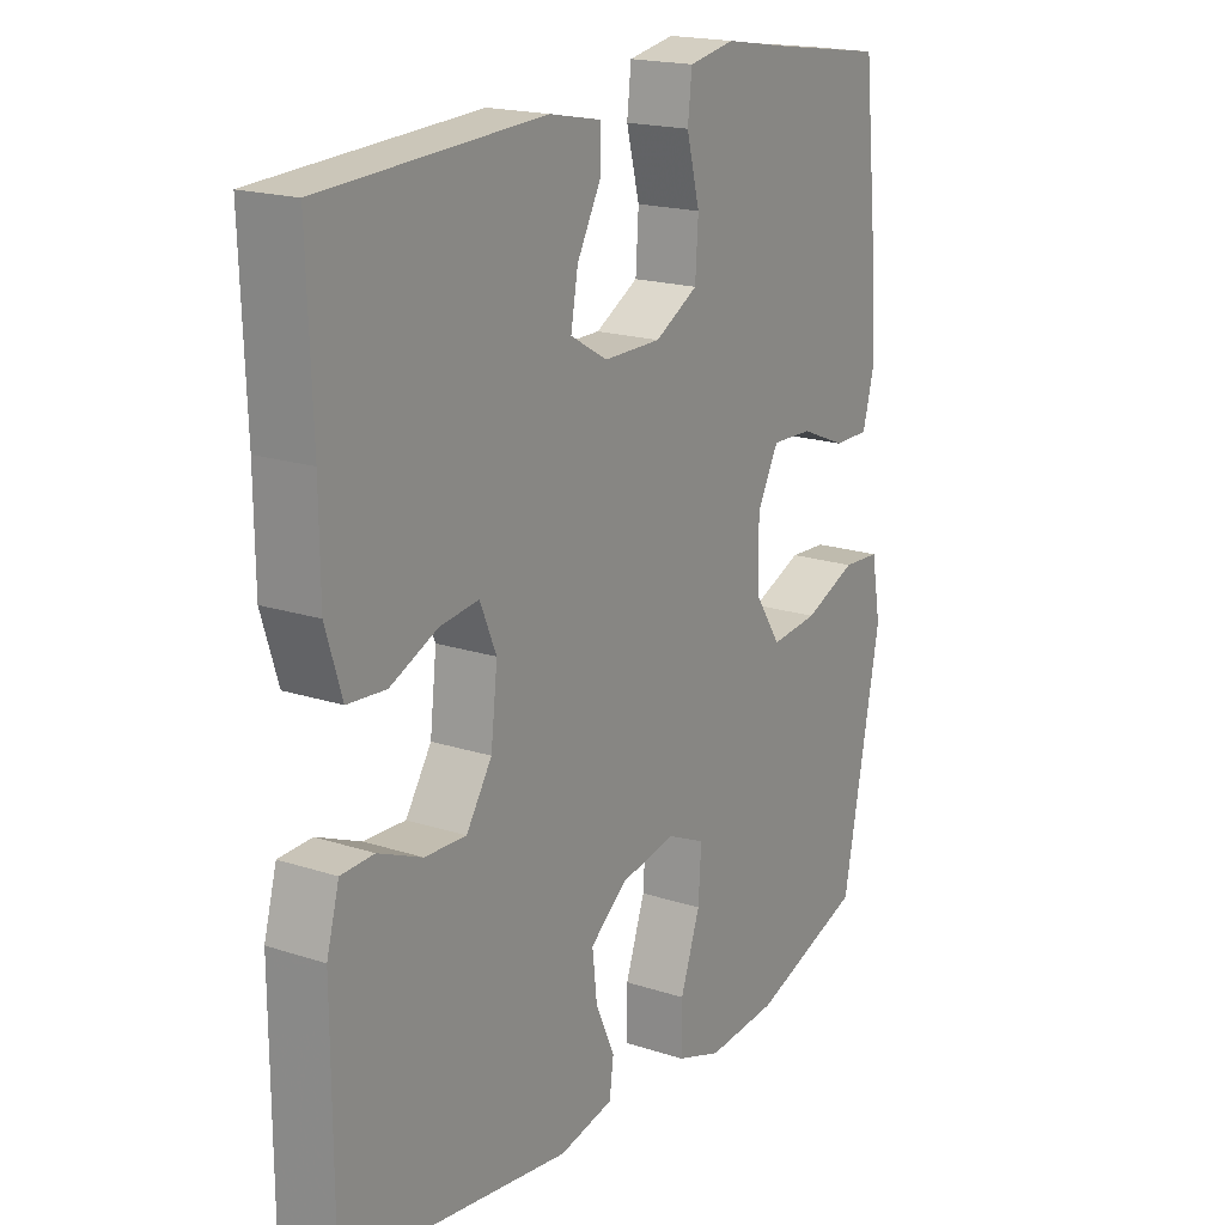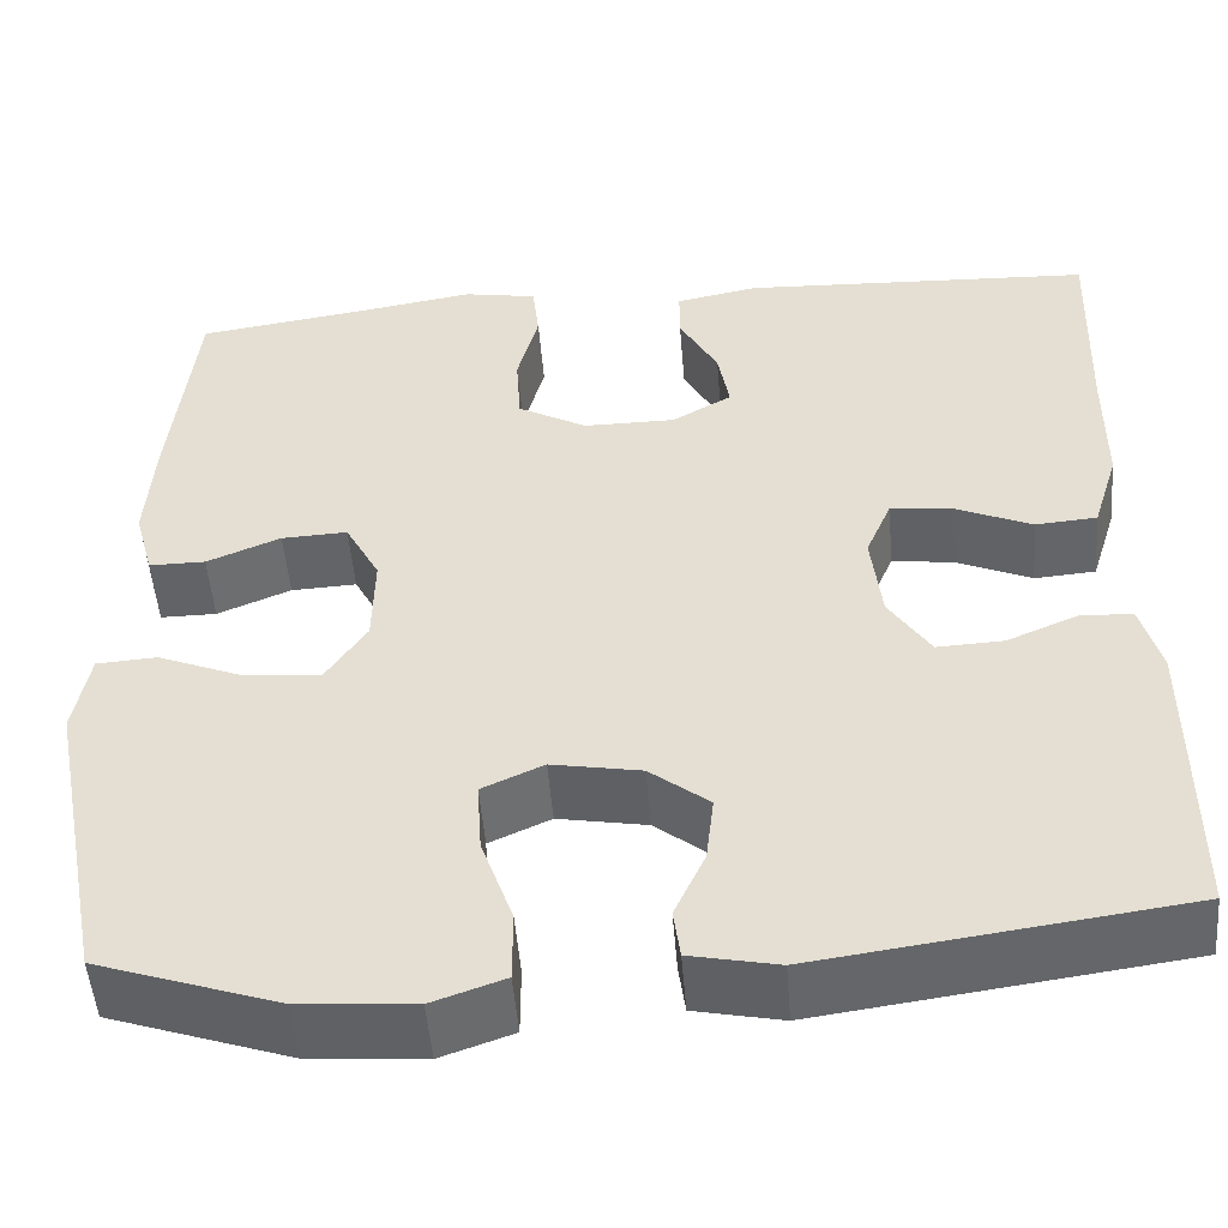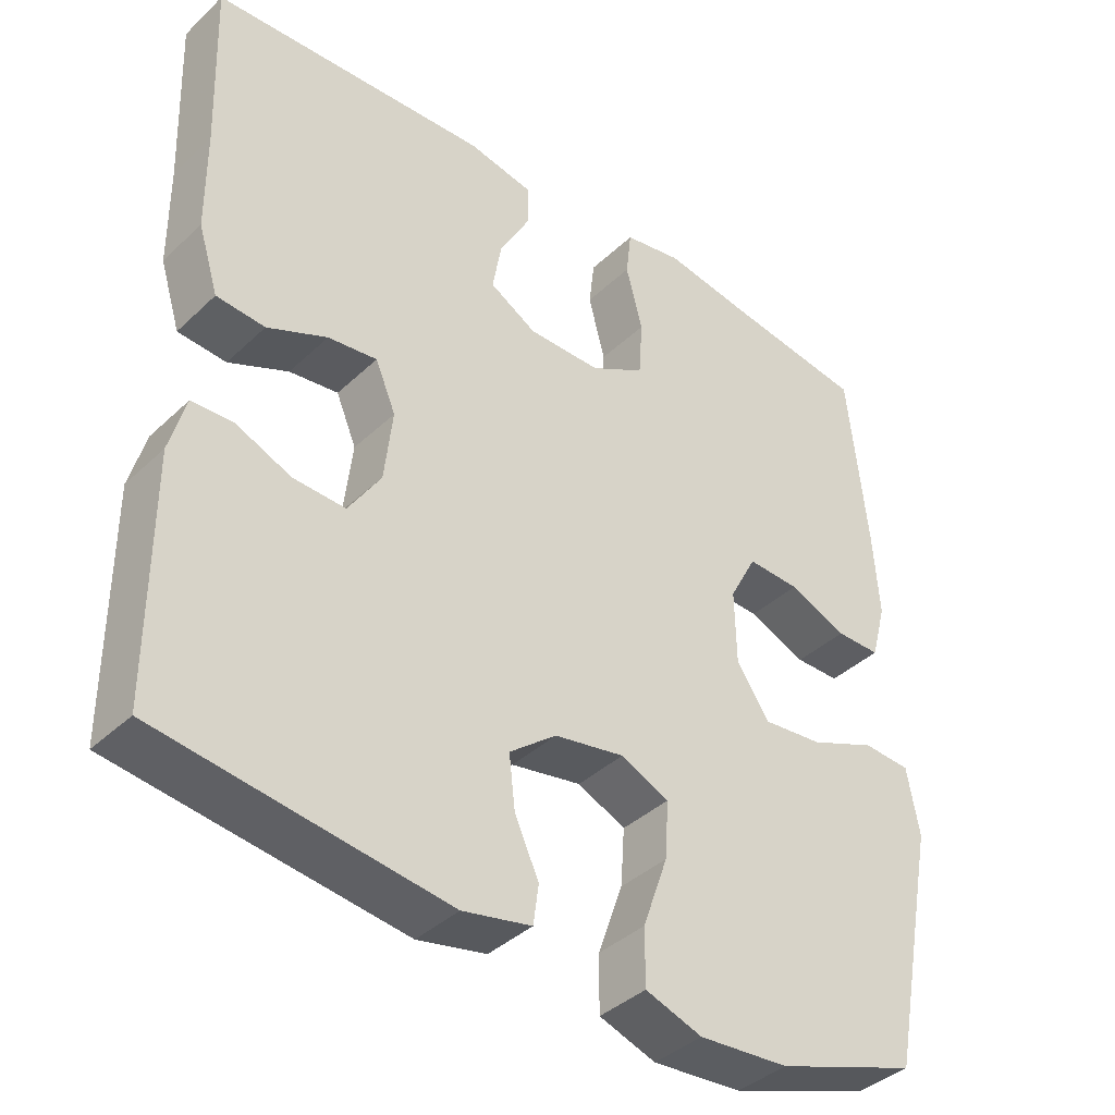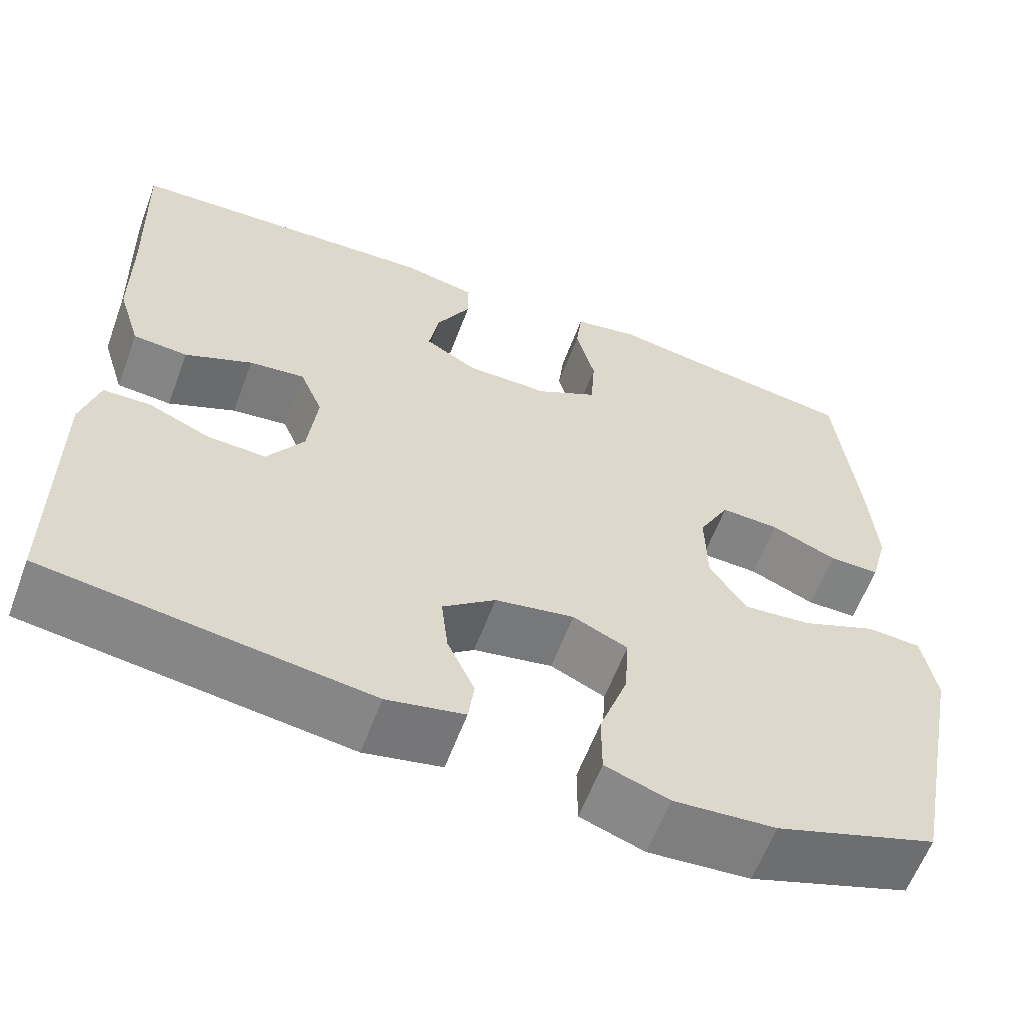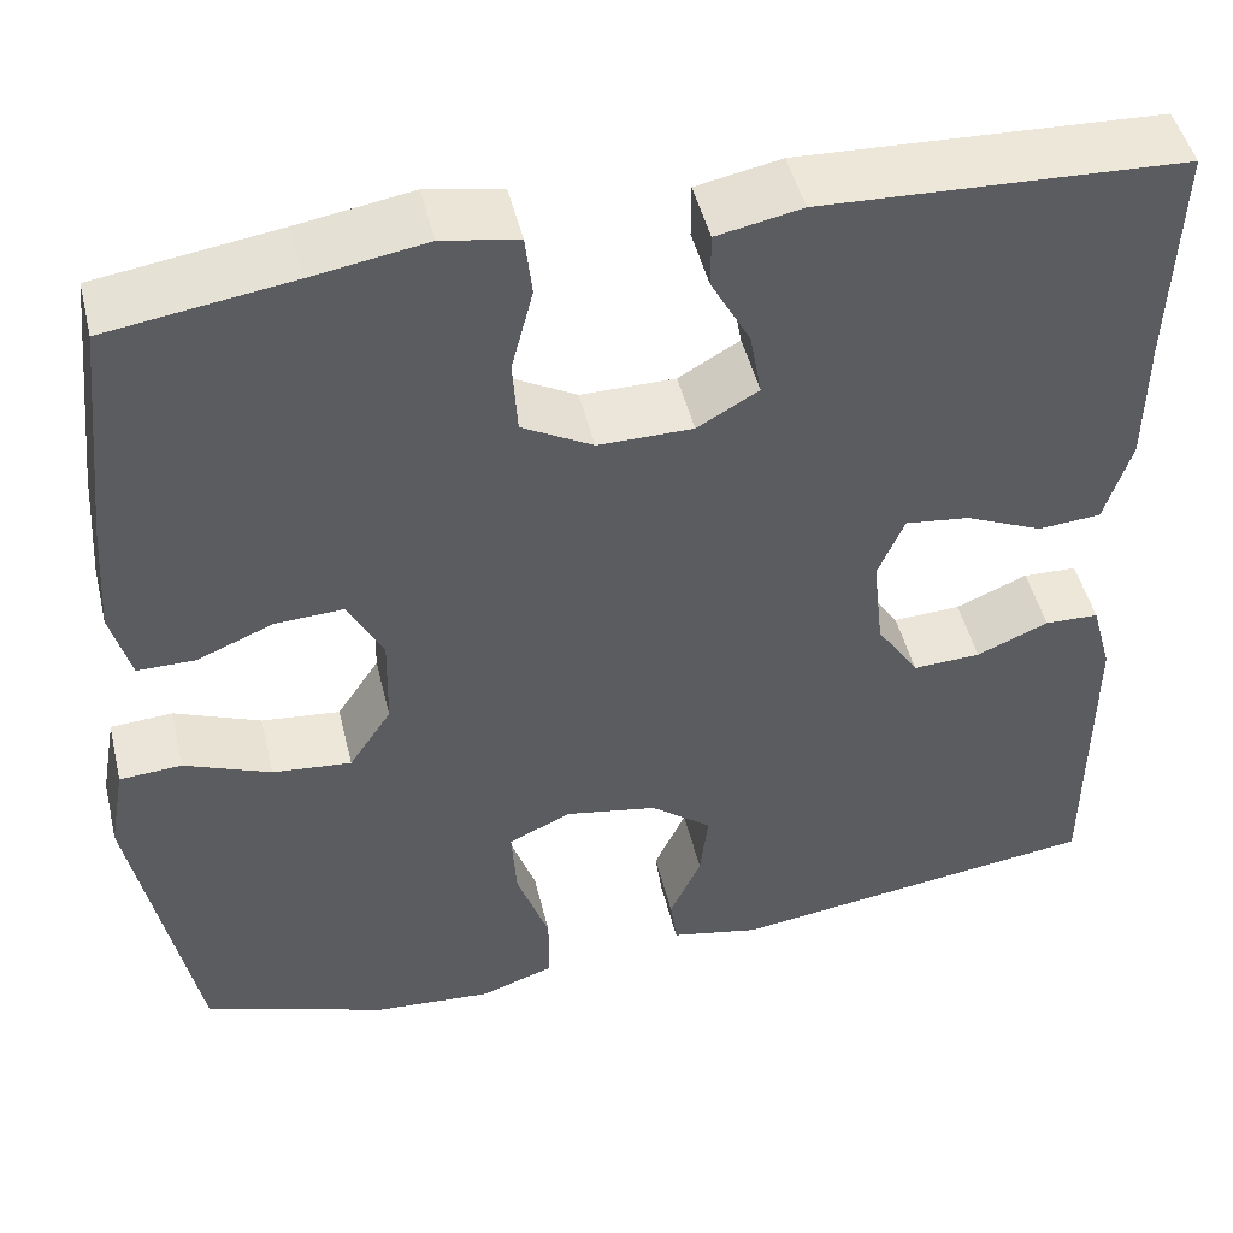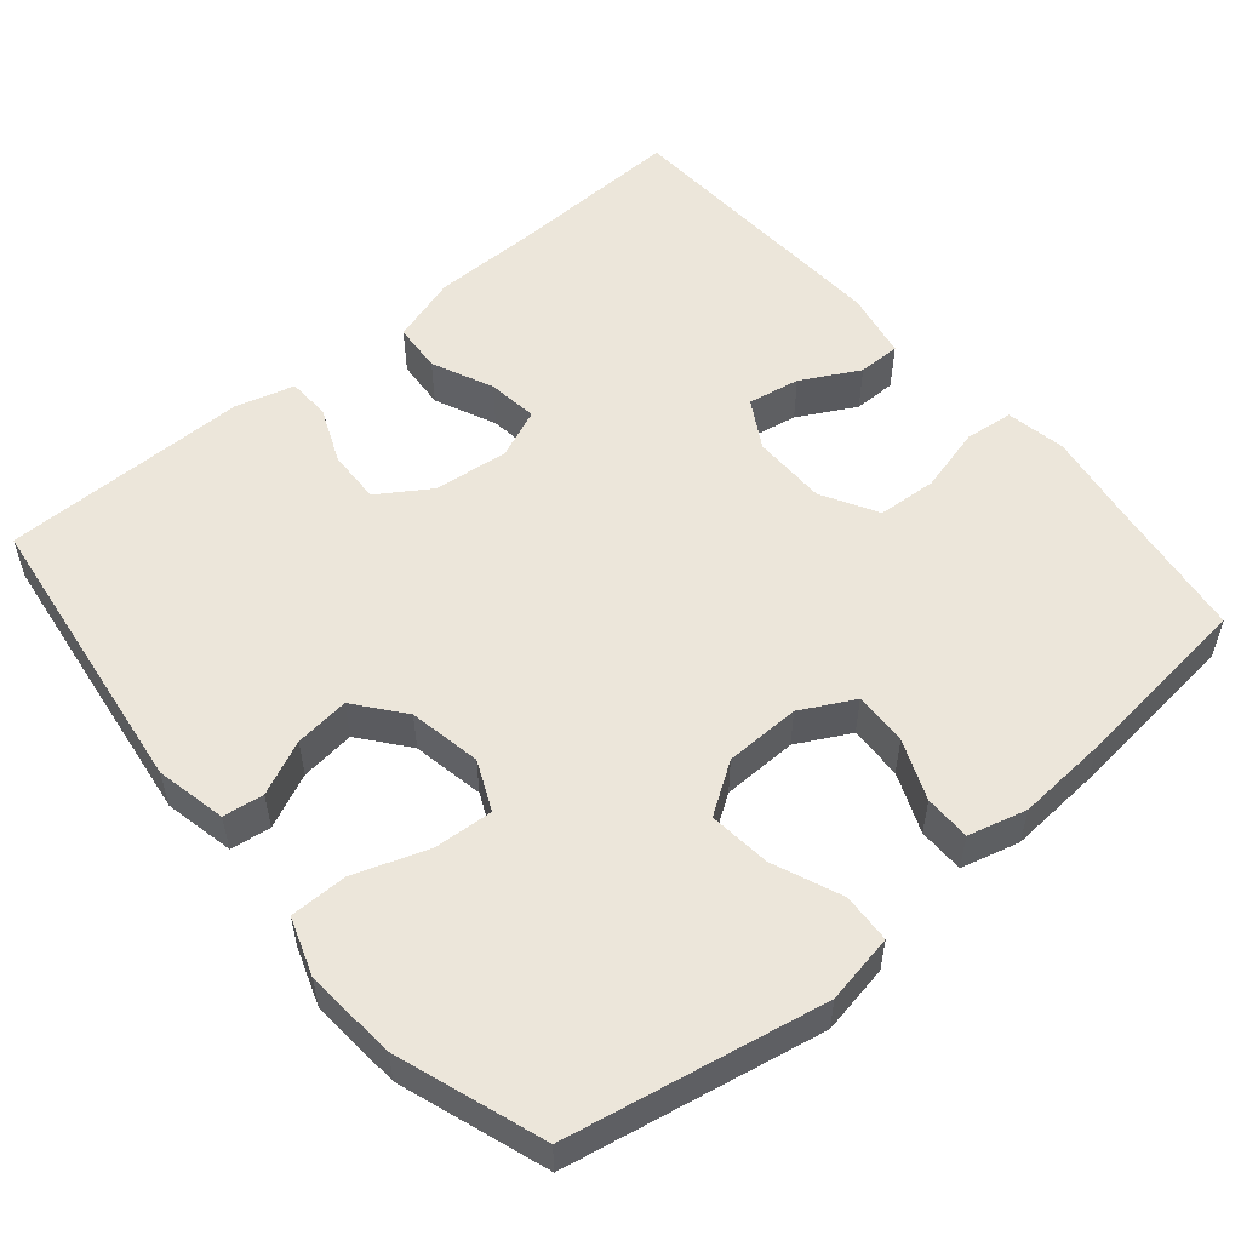
<metadata>
{"format":"obj","ext":"obj","renderer":"f3d","projection":"perspective","resolution":1024,"background":"white","views":[{"elev":18.7,"azim":122.0,"up":"+Z"},{"elev":-50.8,"azim":4.6,"up":"+Z"},{"elev":-39.2,"azim":139.3,"up":"+Z"},{"elev":-60.6,"azim":159.5,"up":"+Z"},{"elev":47.9,"azim":-13.5,"up":"+Z"},{"elev":54.4,"azim":-130.3,"up":"+Y"}]}
</metadata>
<code>
v -0.5 0.07 -0.5
v -0.564 0.07 -0.173
v -0.548 0.07 -0.084
v -0.485 0.07 -0.08
v -0.397 0.07 -0.116
v -0.317 0.07 -0.124
v -0.274 0.07 -0.059
v -0.272 0.07 0.038
v -0.308 0.07 0.106
v -0.377 0.07 0.103
v -0.454 0.07 0.071
v -0.513 0.07 0.071
v -0.533 0.07 0.146
v -0.525 0.07 0.263
v -0.5 0.07 0.5
v -0.315 0.07 0.527
v -0.199 0.07 0.546
v -0.122 0.07 0.532
v -0.115 0.07 0.47
v -0.137 0.07 0.385
v -0.132 0.07 0.309
v -0.06 0.07 0.269
v 0.036 0.07 0.269
v 0.098 0.07 0.305
v 0.086 0.07 0.372
v 0.046 0.07 0.446
v 0.046 0.07 0.501
v 0.132 0.07 0.518
v 0.5 0.07 0.5
v 0.492 0.07 0.272
v 0.491 0.07 0.137
v 0.464 0.07 0.05
v 0.4 0.07 0.045
v 0.321 0.07 0.08
v 0.256 0.07 0.088
v 0.229 0.07 0.024
v 0.24 0.07 -0.072
v 0.283 0.07 -0.138
v 0.352 0.07 -0.135
v 0.425 0.07 -0.104
v 0.48 0.07 -0.106
v 0.501 0.07 -0.182
v 0.5 0.07 -0.5
v 0.121 0.07 -0.551
v 0.03 0.07 -0.532
v 0.023 0.07 -0.48
v 0.055 0.07 -0.41
v 0.063 0.07 -0.34
v 0.001 0.07 -0.291
v -0.092 0.07 -0.274
v -0.156 0.07 -0.303
v -0.151 0.07 -0.379
v -0.118 0.07 -0.473
v -0.118 0.07 -0.547
v -0.193 0.07 -0.573
v -0.312 0.07 -0.564
v -0.5 0 -0.5
v -0.564 0 -0.173
v -0.548 0 -0.084
v -0.485 0 -0.08
v -0.397 0 -0.116
v -0.317 0 -0.124
v -0.274 0 -0.059
v -0.272 0 0.038
v -0.308 0 0.106
v -0.377 0 0.103
v -0.454 0 0.071
v -0.513 0 0.071
v -0.533 0 0.146
v -0.525 0 0.263
v -0.5 0 0.5
v -0.315 0 0.527
v -0.199 0 0.546
v -0.122 0 0.532
v -0.115 0 0.47
v -0.137 0 0.385
v -0.132 0 0.309
v -0.06 0 0.269
v 0.036 0 0.269
v 0.098 0 0.305
v 0.086 0 0.372
v 0.046 0 0.446
v 0.046 0 0.501
v 0.132 0 0.518
v 0.5 0 0.5
v 0.492 0 0.272
v 0.491 0 0.137
v 0.464 0 0.05
v 0.4 0 0.045
v 0.321 0 0.08
v 0.256 0 0.088
v 0.229 0 0.024
v 0.24 0 -0.072
v 0.283 0 -0.138
v 0.352 0 -0.135
v 0.425 0 -0.104
v 0.48 0 -0.106
v 0.501 0 -0.182
v 0.5 0 -0.5
v 0.121 0 -0.551
v 0.03 0 -0.532
v 0.023 0 -0.48
v 0.055 0 -0.41
v 0.063 0 -0.34
v 0.001 0 -0.291
v -0.092 0 -0.274
v -0.156 0 -0.303
v -0.151 0 -0.379
v -0.118 0 -0.473
v -0.118 0 -0.547
v -0.193 0 -0.573
v -0.312 0 -0.564
f 52 53 54 55
f 51 52 55 56
f 44 45 46 47
f 44 47 48
f 43 44 48
f 42 43 48 49
f 39 40 41 42
f 38 39 42 49
f 31 32 33 34
f 30 31 34 35
f 29 30 35
f 28 29 35
f 25 26 27 28
f 24 25 28 35
f 23 24 35 36
f 17 18 19 20
f 16 17 20 21
f 15 16 21
f 14 15 21 22
f 10 11 12 13
f 9 10 13 14
f 2 3 4 5
f 2 5 6
f 51 56 1 2
f 50 51 2 6
f 37 38 49 50
f 37 50 6 7
f 36 37 7 8
f 23 36 8 9
f 9 14 22 23
f 111 110 109 108
f 112 111 108 107
f 103 102 101 100
f 104 103 100
f 104 100 99
f 105 104 99 98
f 98 97 96 95
f 105 98 95 94
f 90 89 88 87
f 91 90 87 86
f 91 86 85
f 91 85 84
f 84 83 82 81
f 91 84 81 80
f 92 91 80 79
f 76 75 74 73
f 77 76 73 72
f 77 72 71
f 78 77 71 70
f 69 68 67 66
f 70 69 66 65
f 61 60 59 58
f 62 61 58
f 58 57 112 107
f 62 58 107 106
f 106 105 94 93
f 63 62 106 93
f 64 63 93 92
f 65 64 92 79
f 79 78 70 65
f 1 57 58 2
f 2 58 59 3
f 3 59 60 4
f 4 60 61 5
f 5 61 62 6
f 6 62 63 7
f 7 63 64 8
f 8 64 65 9
f 9 65 66 10
f 10 66 67 11
f 11 67 68 12
f 12 68 69 13
f 13 69 70 14
f 14 70 71 15
f 15 71 72 16
f 16 72 73 17
f 17 73 74 18
f 18 74 75 19
f 19 75 76 20
f 20 76 77 21
f 21 77 78 22
f 22 78 79 23
f 23 79 80 24
f 24 80 81 25
f 25 81 82 26
f 26 82 83 27
f 27 83 84 28
f 28 84 85 29
f 29 85 86 30
f 30 86 87 31
f 31 87 88 32
f 32 88 89 33
f 33 89 90 34
f 34 90 91 35
f 35 91 92 36
f 36 92 93 37
f 37 93 94 38
f 38 94 95 39
f 39 95 96 40
f 40 96 97 41
f 41 97 98 42
f 42 98 99 43
f 43 99 100 44
f 44 100 101 45
f 45 101 102 46
f 46 102 103 47
f 47 103 104 48
f 48 104 105 49
f 49 105 106 50
f 50 106 107 51
f 51 107 108 52
f 52 108 109 53
f 53 109 110 54
f 54 110 111 55
f 55 111 112 56
f 56 112 57 1

</code>
